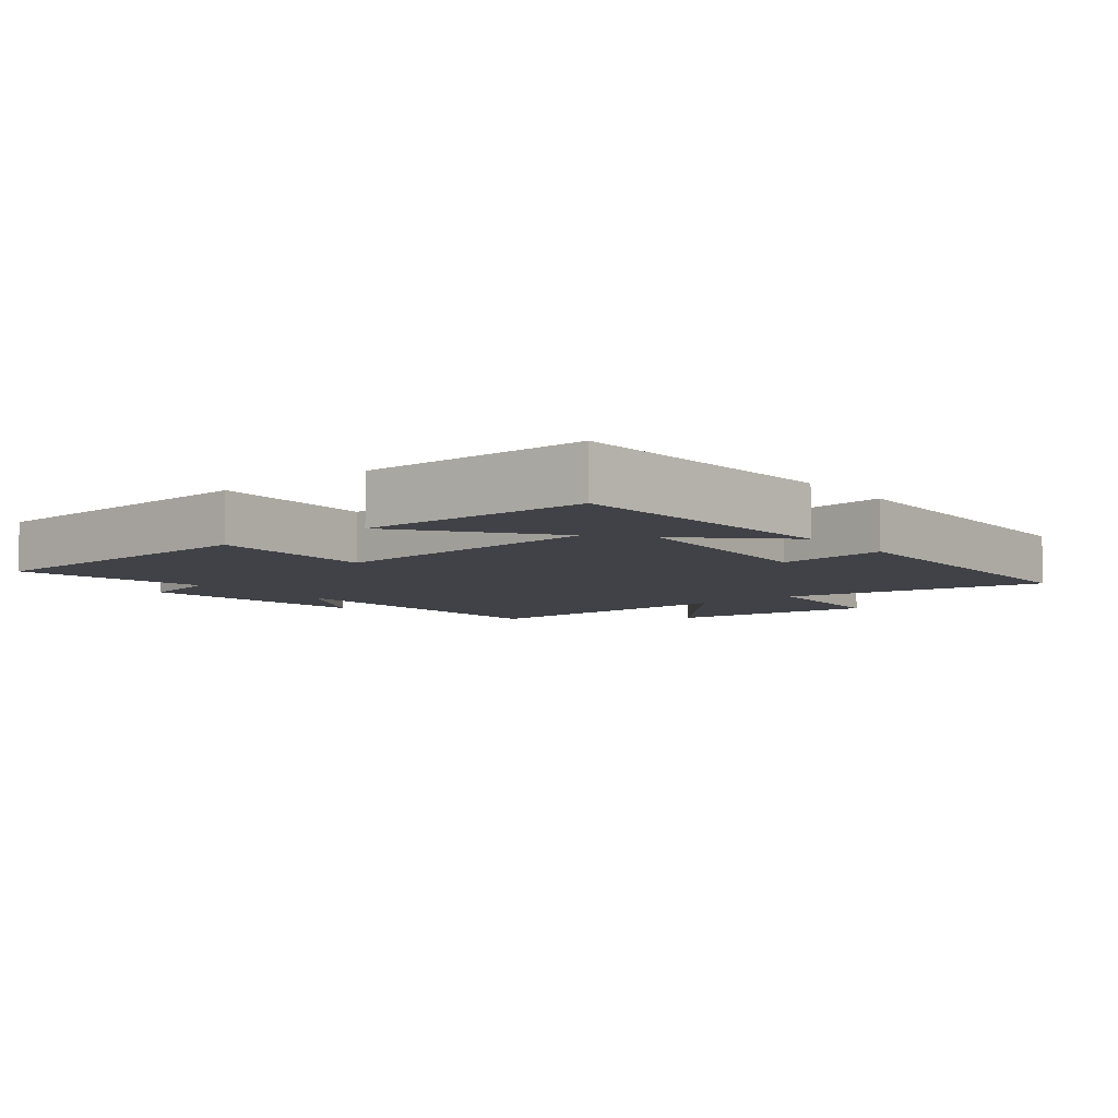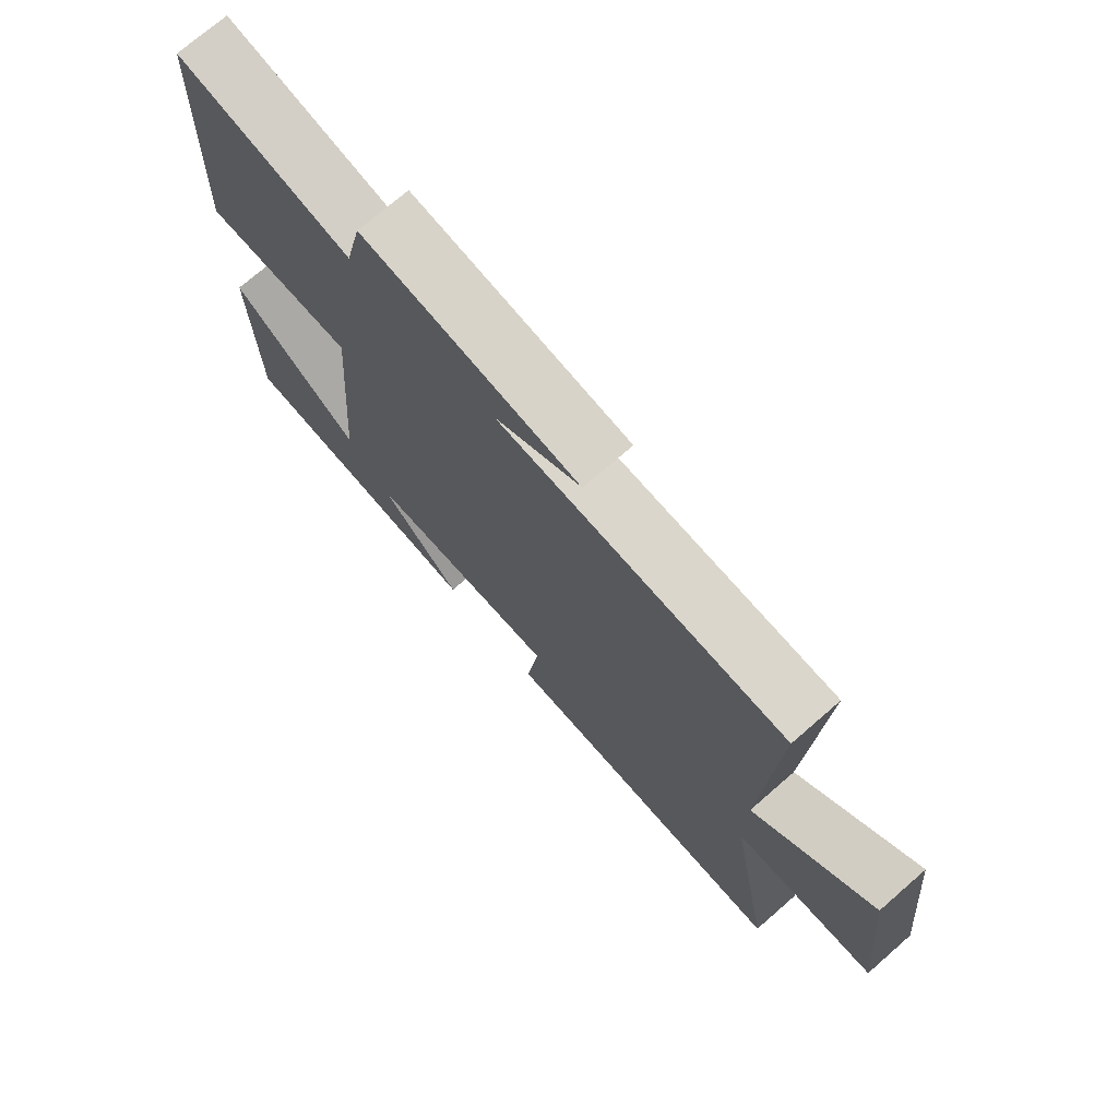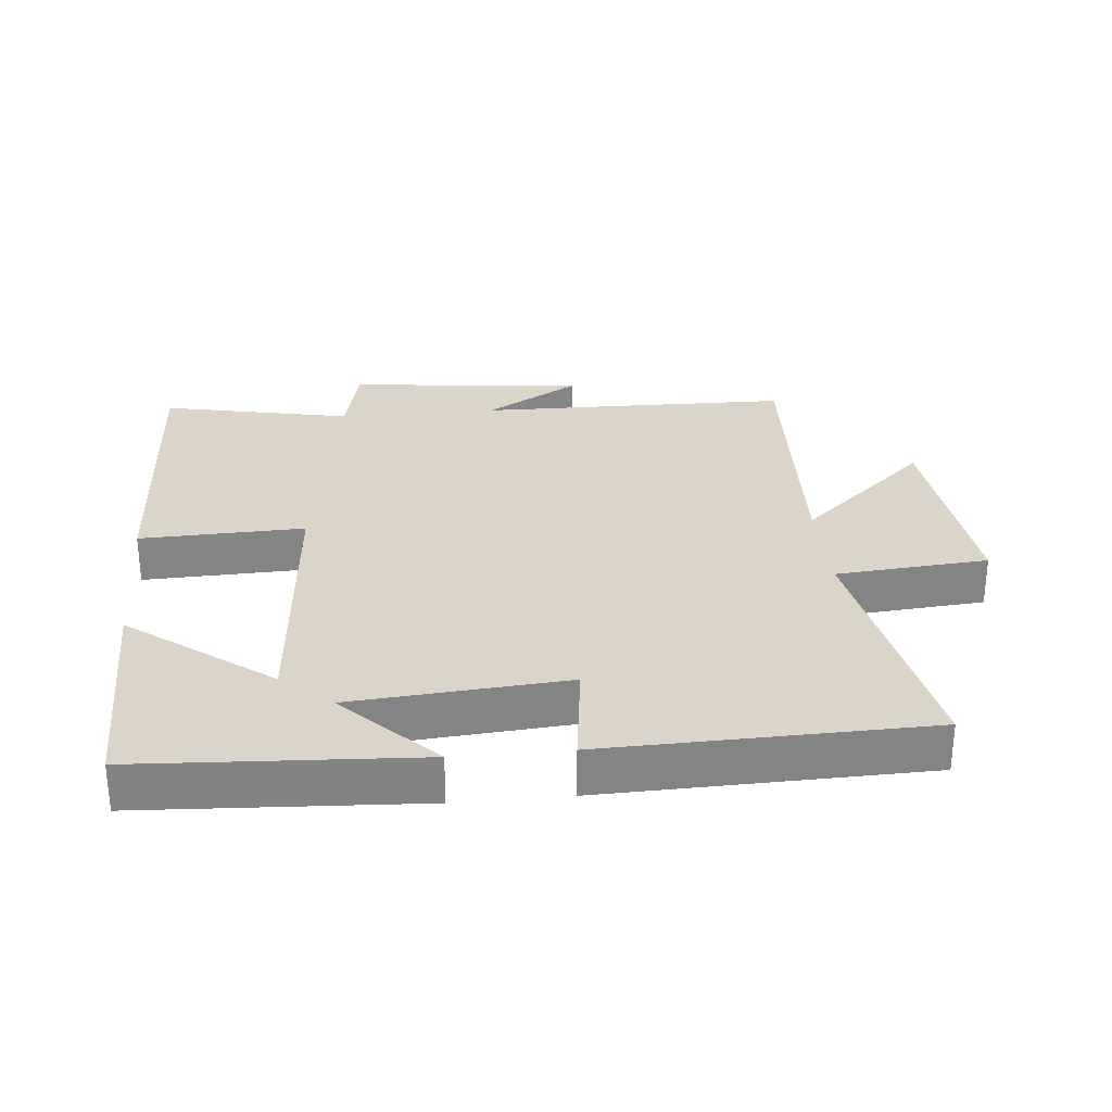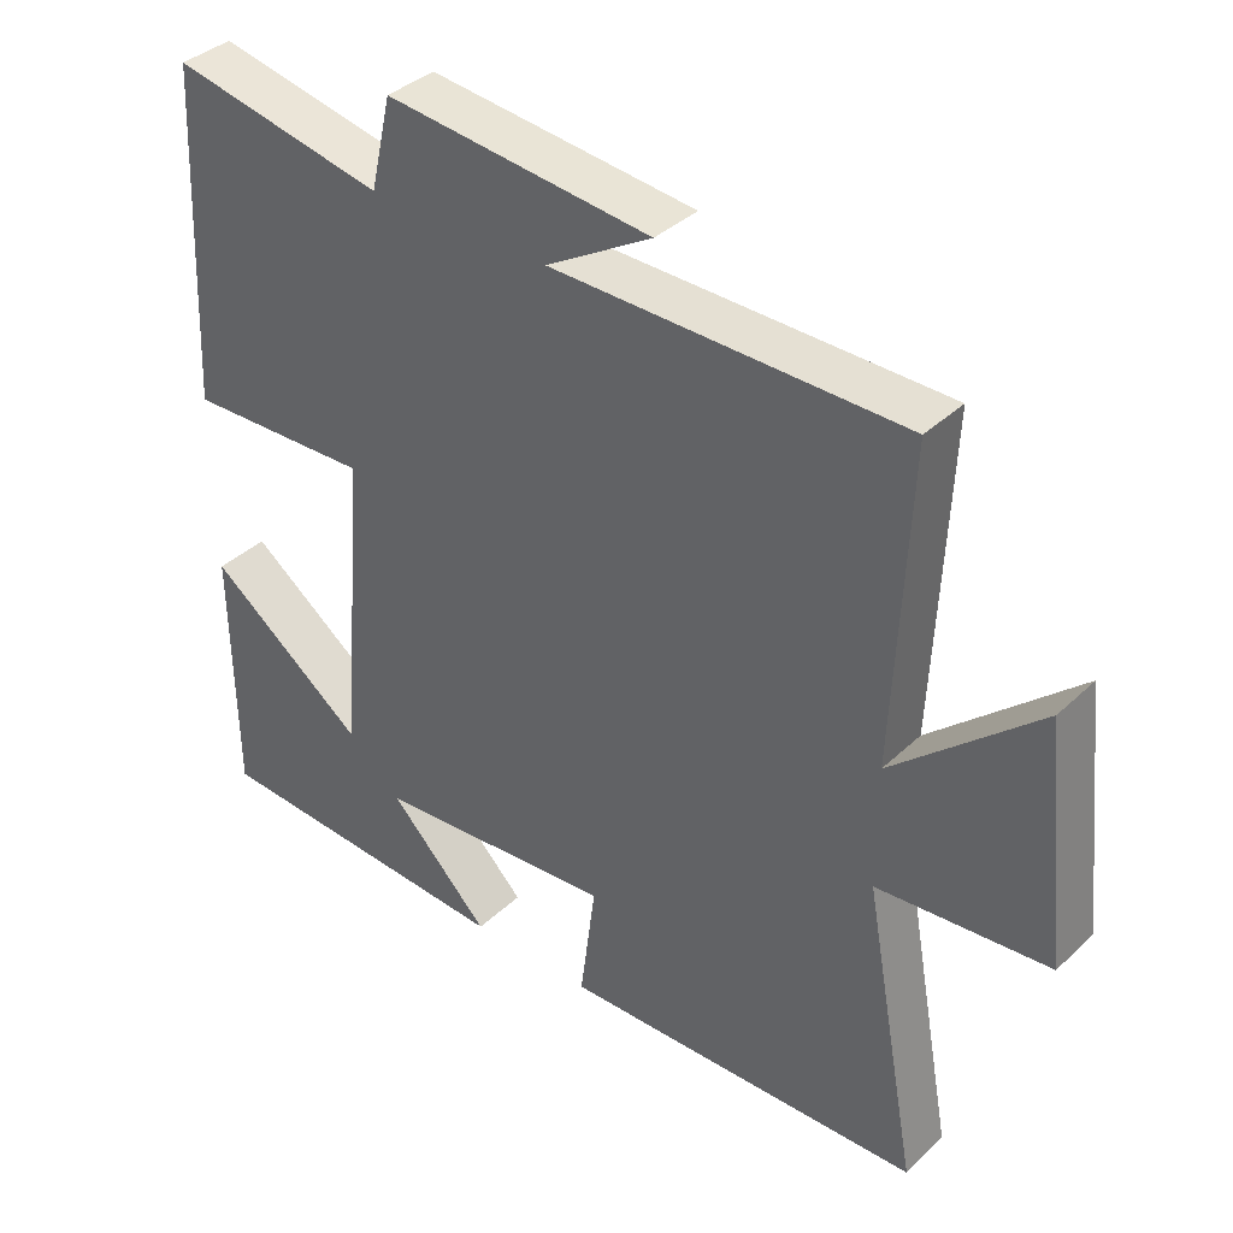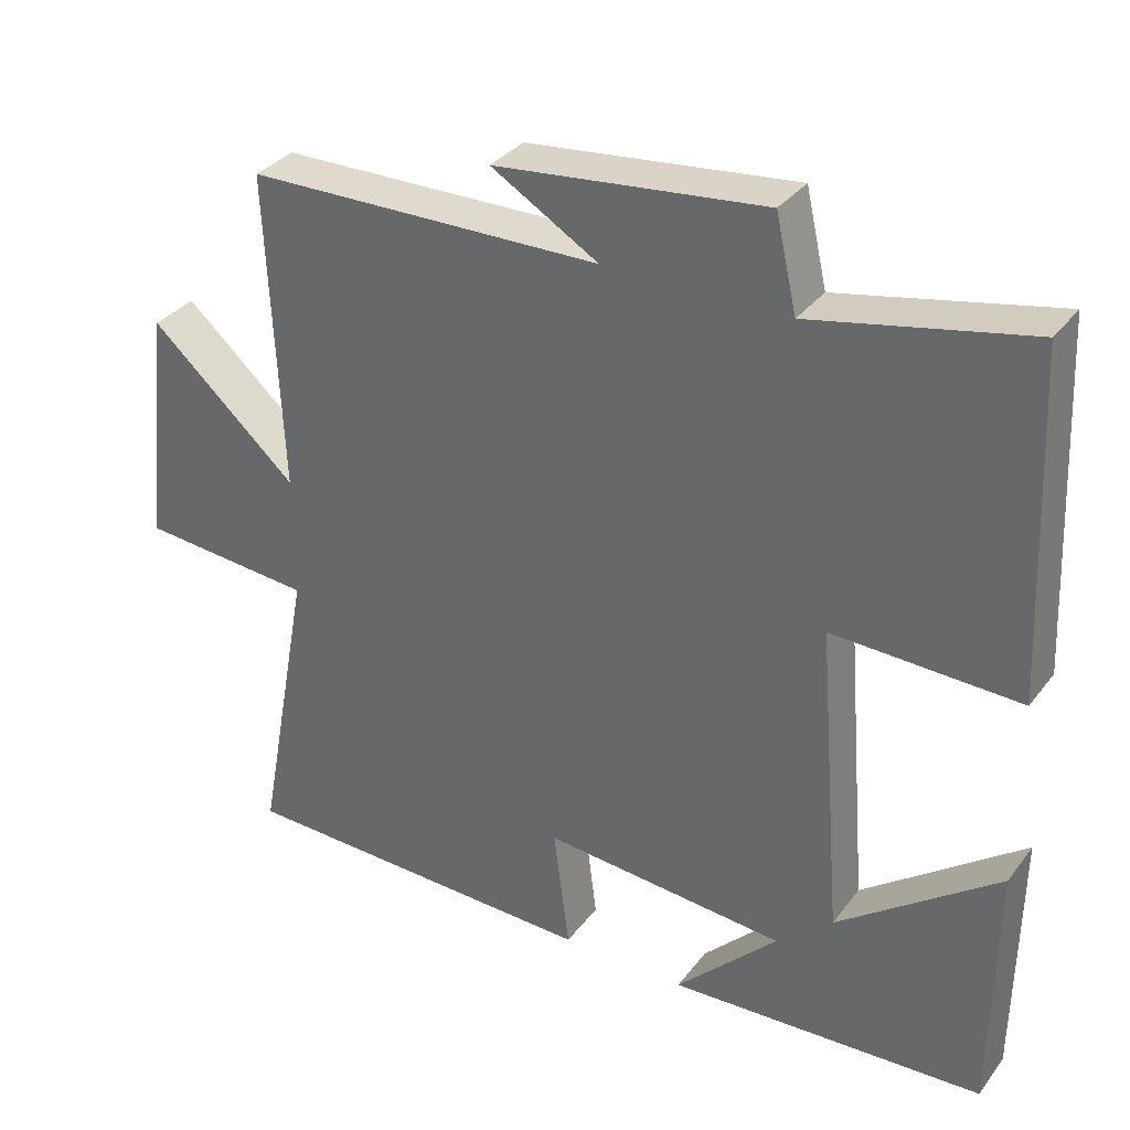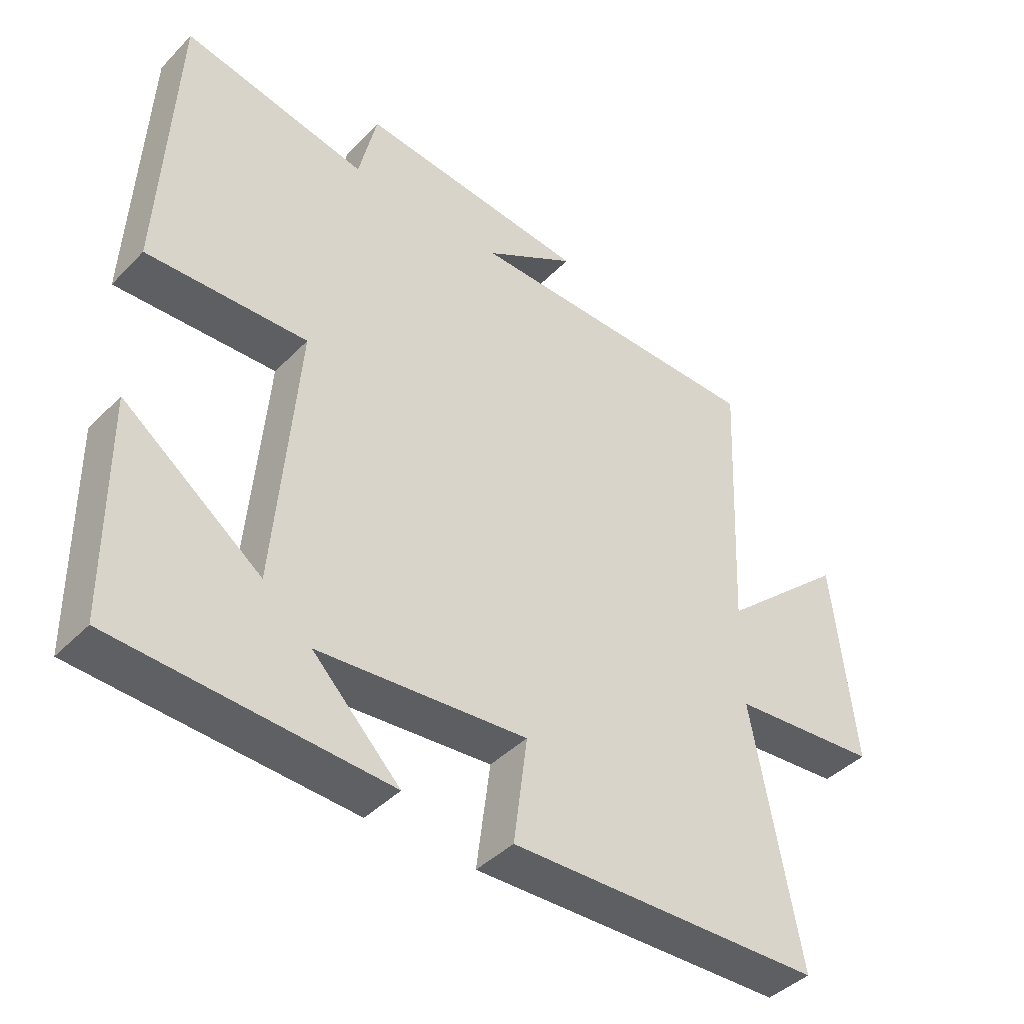
<metadata>
{"format":"obj","ext":"obj","renderer":"f3d","projection":"perspective","resolution":1024,"background":"white","views":[{"elev":-6.8,"azim":129.1,"up":"+Y"},{"elev":73.3,"azim":-131.0,"up":"+Z"},{"elev":29.1,"azim":174.6,"up":"+Y"},{"elev":37.2,"azim":-140.1,"up":"+Z"},{"elev":33.5,"azim":31.5,"up":"+Z"},{"elev":-42.1,"azim":140.2,"up":"+Z"}]}
</metadata>
<code>
v -0.573 0.07 -0.488
v -0.5 0.07 -0.092
v -0.729 0.07 -0.073
v -0.695 0.07 0.245
v -0.5 0.07 0.072
v -0.519 0.07 0.493
v -0.049 0.07 0.5
v -0.191 0.07 0.584
v 0.165 0.07 0.622
v 0.193 0.07 0.5
v 0.479 0.07 0.559
v 0.5 0.07 0.109
v 0.253 0.07 0.117
v 0.287 0.07 -0.299
v 0.5 0.07 -0.139
v 0.496 0.07 -0.477
v 0.078 0.07 -0.5
v 0.213 0.07 -0.363
v -0.109 0.07 -0.337
v -0.088 0.07 -0.5
v -0.573 0 -0.488
v -0.5 0 -0.092
v -0.729 0 -0.073
v -0.695 0 0.245
v -0.5 0 0.072
v -0.519 0 0.493
v -0.049 0 0.5
v -0.191 0 0.584
v 0.165 0 0.622
v 0.193 0 0.5
v 0.479 0 0.559
v 0.5 0 0.109
v 0.253 0 0.117
v 0.287 0 -0.299
v 0.5 0 -0.139
v 0.496 0 -0.477
v 0.078 0 -0.5
v 0.213 0 -0.363
v -0.109 0 -0.337
v -0.088 0 -0.5
f 19 20 1 2
f 18 19 2
f 16 17 18
f 15 16 18
f 14 15 18
f 13 14 18 2
f 10 11 12 13
f 7 8 9 10
f 7 10 13
f 6 7 13
f 5 6 13
f 2 3 4 5
f 2 5 13
f 22 21 40 39
f 22 39 38
f 38 37 36
f 38 36 35
f 38 35 34
f 22 38 34 33
f 33 32 31 30
f 30 29 28 27
f 33 30 27
f 33 27 26
f 33 26 25
f 25 24 23 22
f 33 25 22
f 1 21 22 2
f 2 22 23 3
f 3 23 24 4
f 4 24 25 5
f 5 25 26 6
f 6 26 27 7
f 7 27 28 8
f 8 28 29 9
f 9 29 30 10
f 10 30 31 11
f 11 31 32 12
f 12 32 33 13
f 13 33 34 14
f 14 34 35 15
f 15 35 36 16
f 16 36 37 17
f 17 37 38 18
f 18 38 39 19
f 19 39 40 20
f 20 40 21 1

</code>
